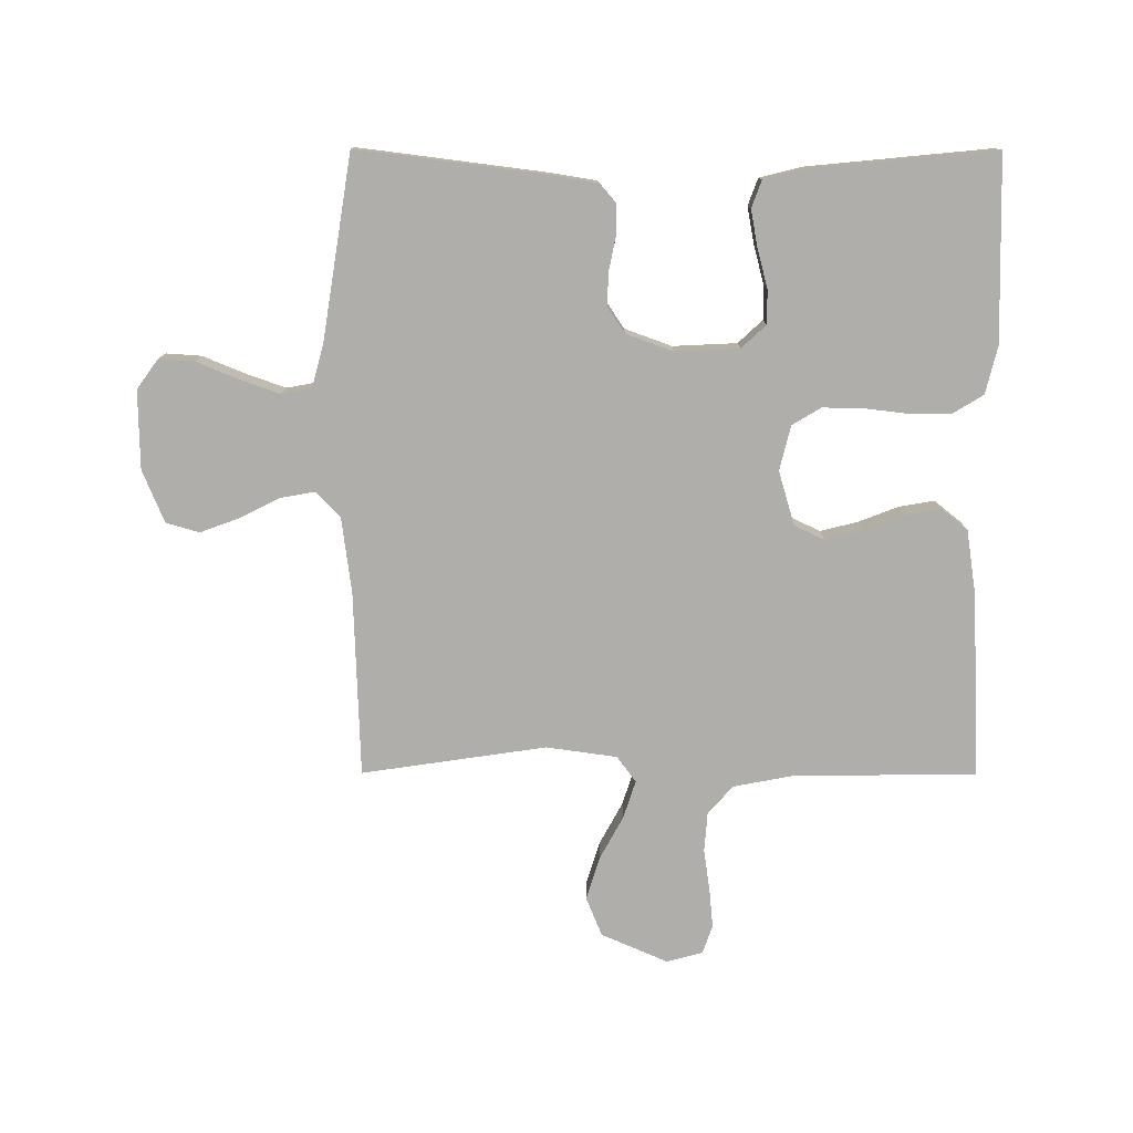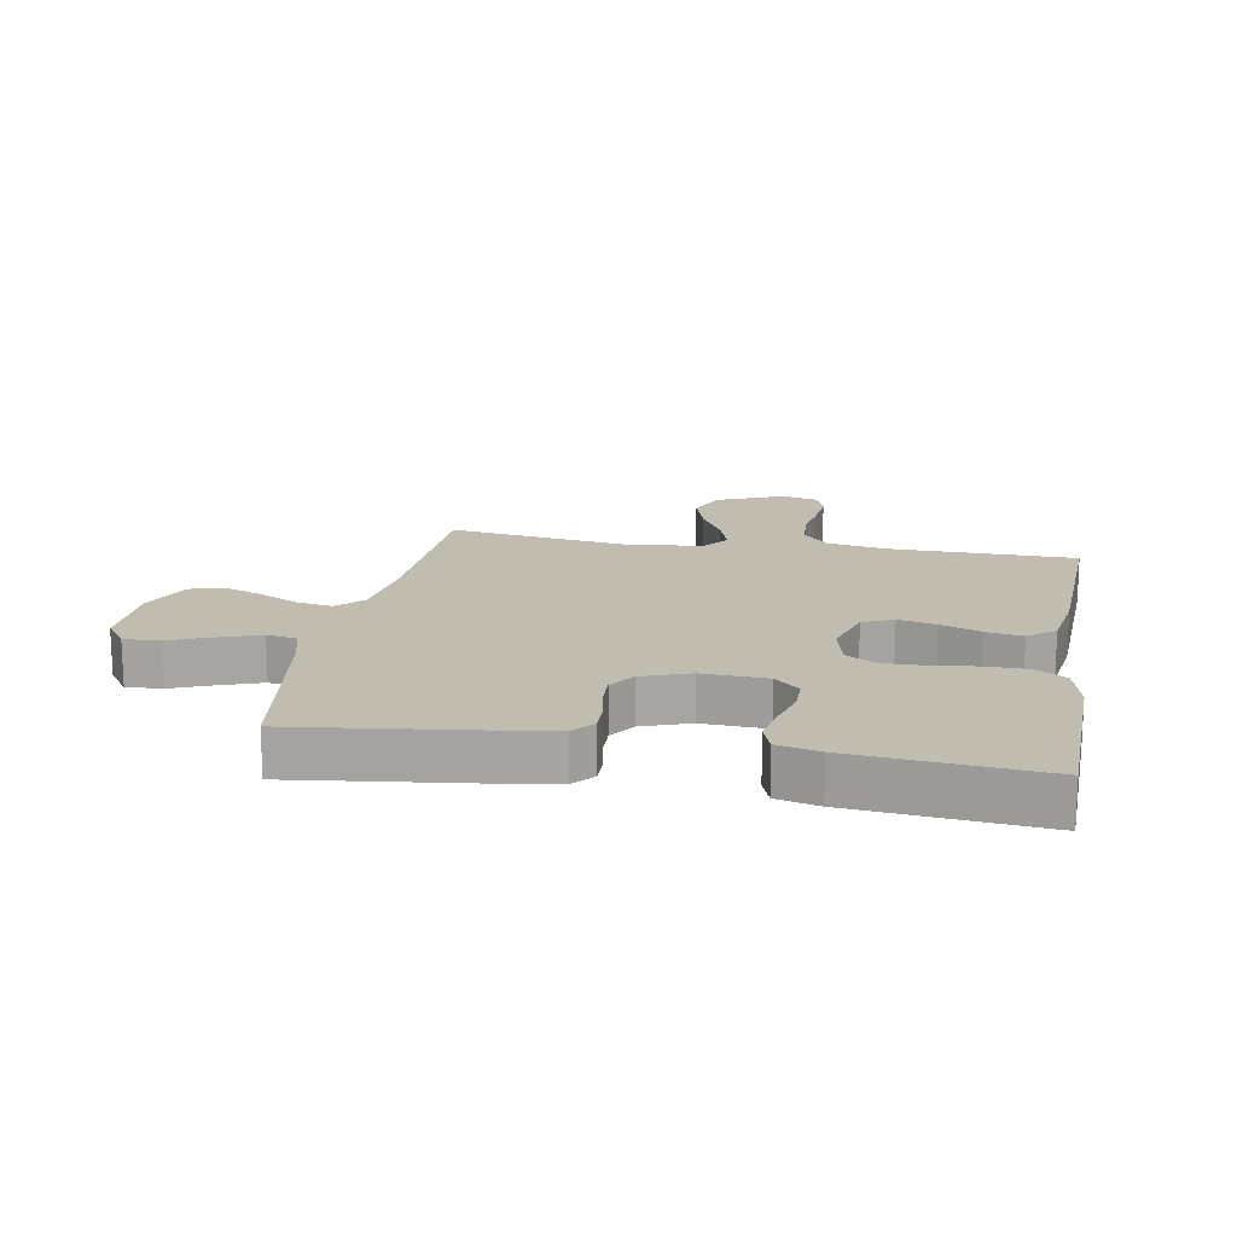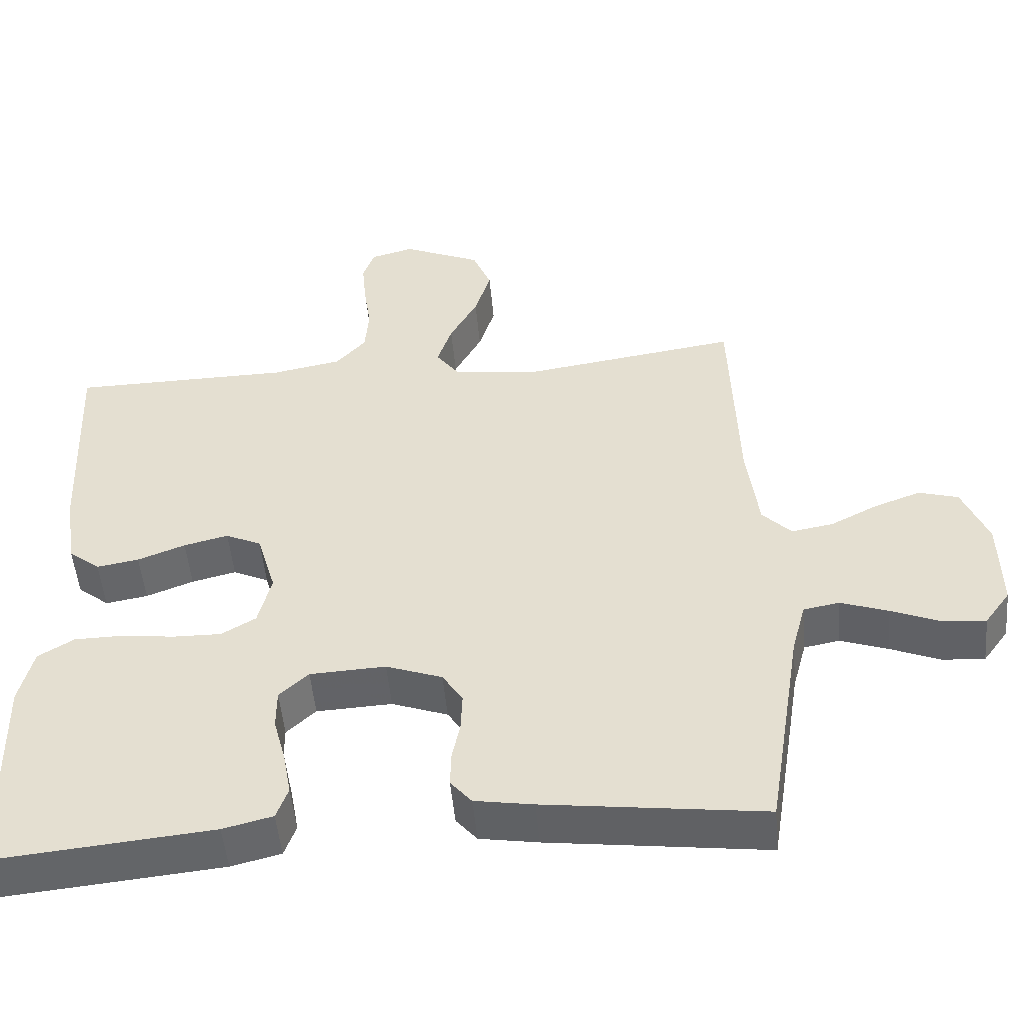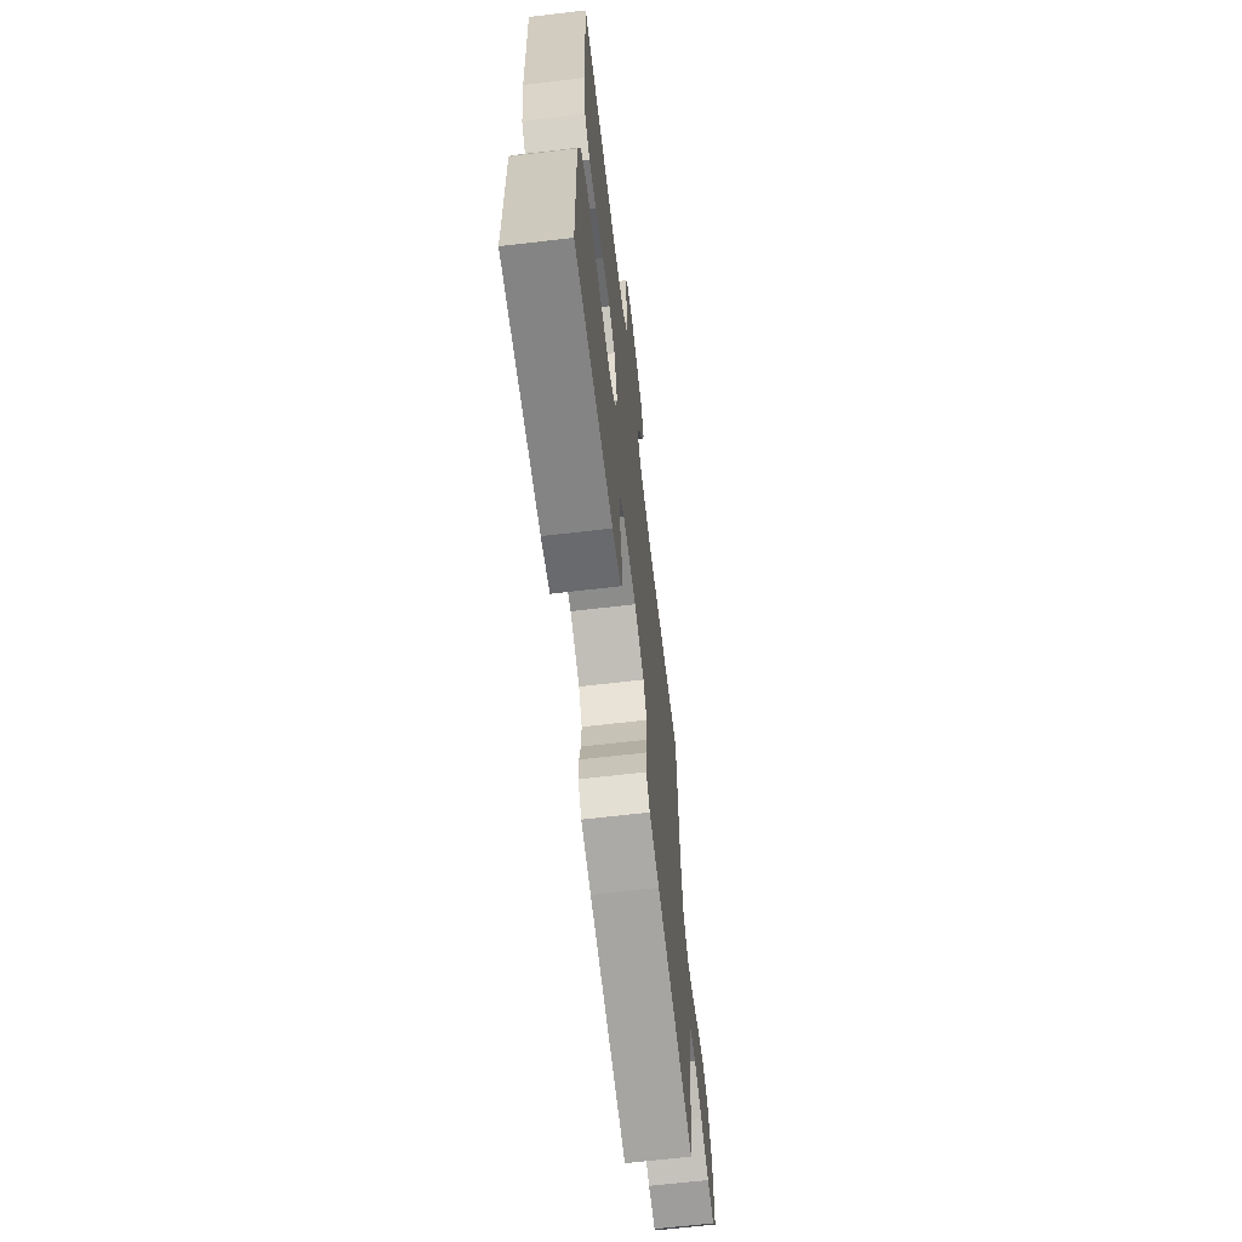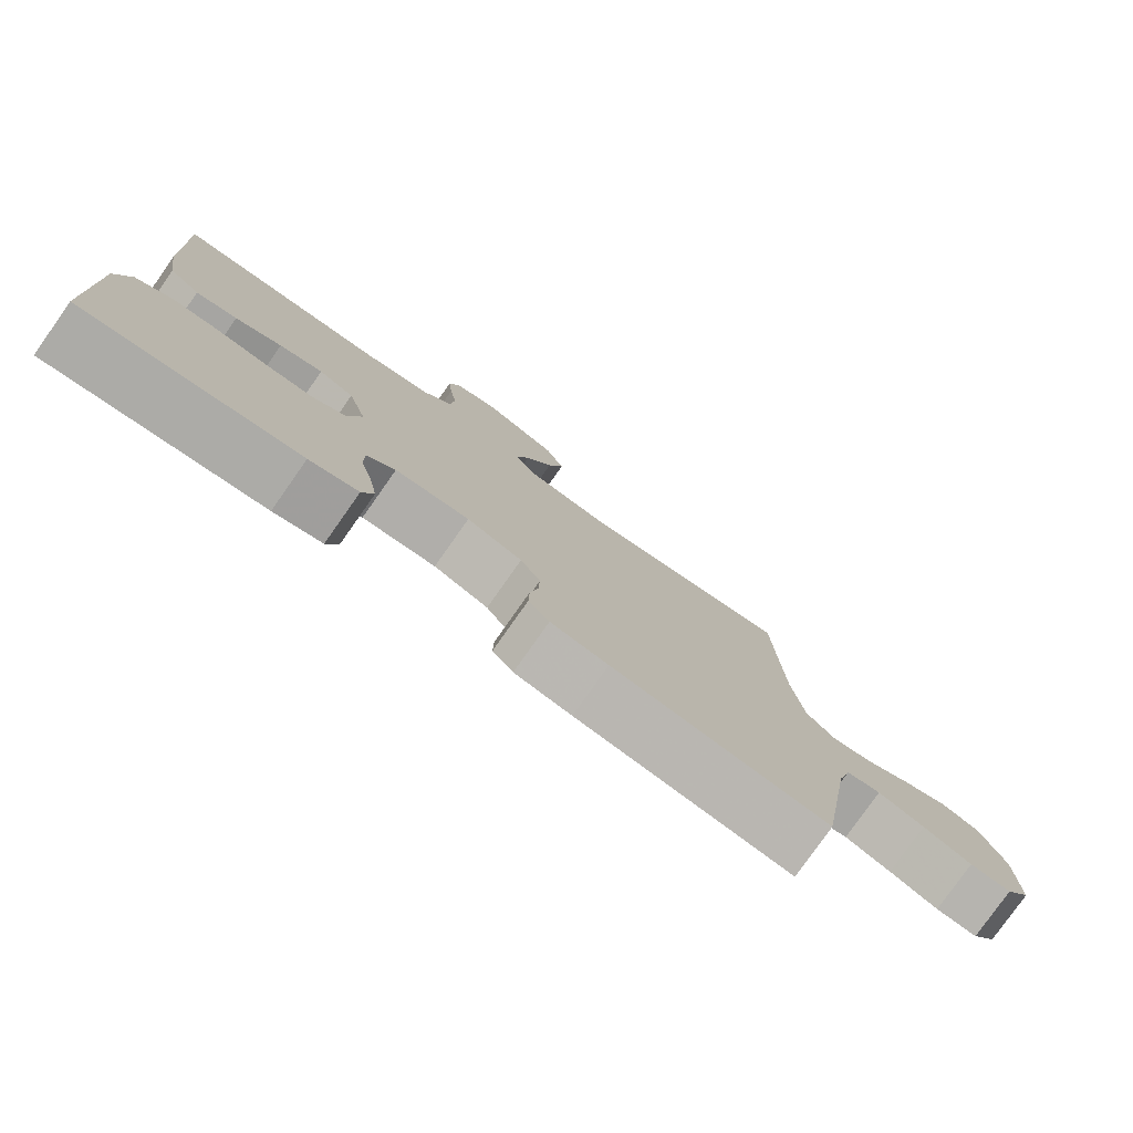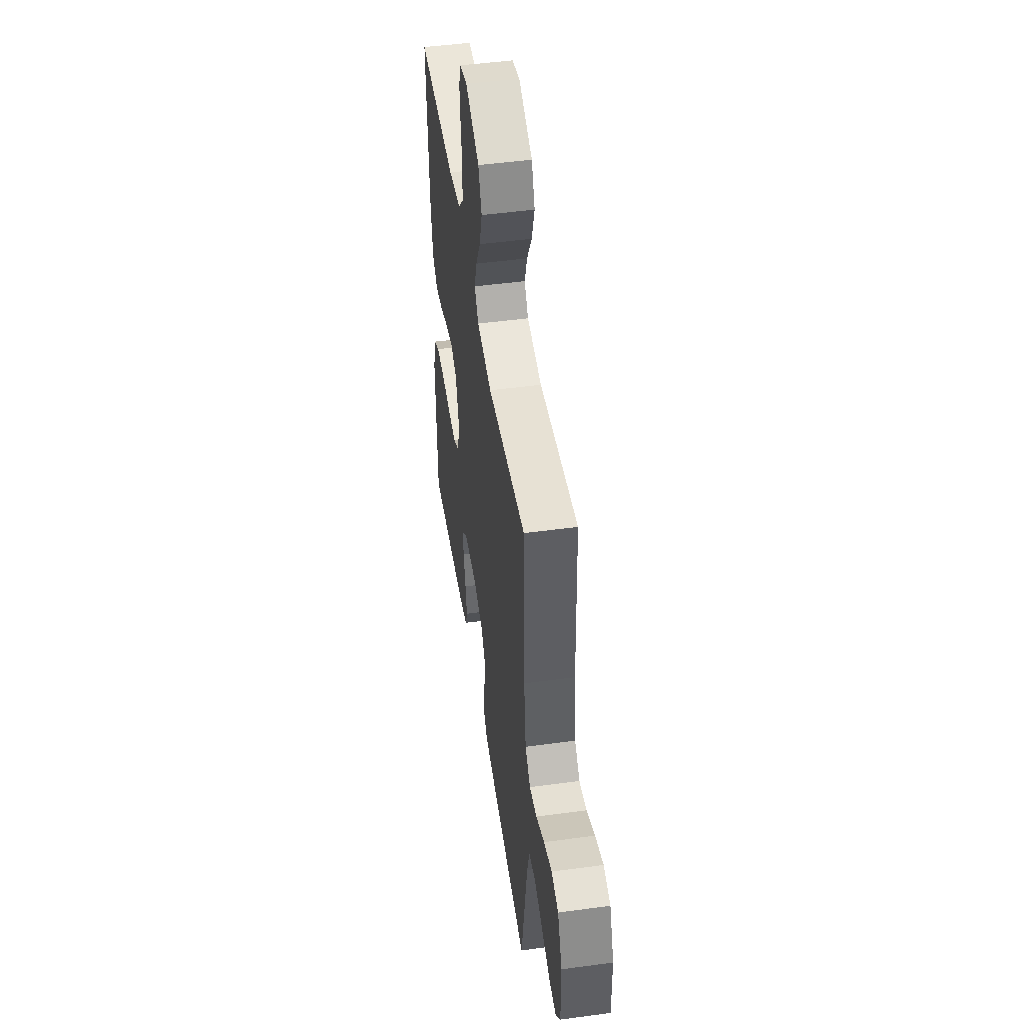
<metadata>
{"format":"obj","ext":"obj","renderer":"f3d","projection":"perspective","resolution":1024,"background":"white","views":[{"elev":-77.6,"azim":179.9,"up":"+Y"},{"elev":16.4,"azim":-169.8,"up":"+Y"},{"elev":-50.5,"azim":5.1,"up":"+Z"},{"elev":-66.8,"azim":-83.3,"up":"+Z"},{"elev":-79.1,"azim":-35.2,"up":"+Z"},{"elev":48.5,"azim":81.4,"up":"+Z"}]}
</metadata>
<code>
v 0.5 0.07 -0.5
v 0.2 0.07 -0.462
v 0.12 0.07 -0.449
v 0.091 0.07 -0.415
v 0.092 0.07 -0.367
v 0.103 0.07 -0.313
v 0.105 0.07 -0.26
v 0.077 0.07 -0.217
v 0 0.07 -0.189
v -0.104 0.07 -0.194
v -0.144 0.07 -0.231
v -0.144 0.07 -0.286
v -0.127 0.07 -0.35
v -0.116 0.07 -0.41
v -0.132 0.07 -0.454
v -0.2 0.07 -0.471
v -0.5 0.07 -0.5
v -0.507 0.07 -0.2
v -0.488 0.07 -0.122
v -0.439 0.07 -0.092
v -0.372 0.07 -0.091
v -0.299 0.07 -0.1
v -0.233 0.07 -0.101
v -0.186 0.07 -0.073
v -0.168 0.07 0
v -0.194 0.07 0.088
v -0.243 0.07 0.111
v -0.304 0.07 0.096
v -0.369 0.07 0.071
v -0.427 0.07 0.061
v -0.47 0.07 0.095
v -0.486 0.07 0.2
v -0.5 0.07 0.5
v -0.2 0.07 0.504
v -0.105 0.07 0.522
v -0.064 0.07 0.568
v -0.059 0.07 0.632
v -0.069 0.07 0.701
v -0.075 0.07 0.764
v -0.059 0.07 0.81
v 0 0.07 0.826
v 0.108 0.07 0.779
v 0.134 0.07 0.716
v 0.112 0.07 0.645
v 0.074 0.07 0.575
v 0.054 0.07 0.514
v 0.085 0.07 0.472
v 0.2 0.07 0.456
v 0.5 0.07 0.5
v 0.51 0.07 0.2
v 0.526 0.07 0.076
v 0.566 0.07 0.035
v 0.623 0.07 0.045
v 0.688 0.07 0.078
v 0.751 0.07 0.101
v 0.805 0.07 0.085
v 0.84 0.07 0
v 0.842 0.07 -0.128
v 0.807 0.07 -0.176
v 0.749 0.07 -0.172
v 0.681 0.07 -0.144
v 0.616 0.07 -0.121
v 0.567 0.07 -0.13
v 0.548 0.07 -0.2
v 0.5 0 -0.5
v 0.2 0 -0.462
v 0.12 0 -0.449
v 0.091 0 -0.415
v 0.092 0 -0.367
v 0.103 0 -0.313
v 0.105 0 -0.26
v 0.077 0 -0.217
v 0 0 -0.189
v -0.104 0 -0.194
v -0.144 0 -0.231
v -0.144 0 -0.286
v -0.127 0 -0.35
v -0.116 0 -0.41
v -0.132 0 -0.454
v -0.2 0 -0.471
v -0.5 0 -0.5
v -0.507 0 -0.2
v -0.488 0 -0.122
v -0.439 0 -0.092
v -0.372 0 -0.091
v -0.299 0 -0.1
v -0.233 0 -0.101
v -0.186 0 -0.073
v -0.168 0 0
v -0.194 0 0.088
v -0.243 0 0.111
v -0.304 0 0.096
v -0.369 0 0.071
v -0.427 0 0.061
v -0.47 0 0.095
v -0.486 0 0.2
v -0.5 0 0.5
v -0.2 0 0.504
v -0.105 0 0.522
v -0.064 0 0.568
v -0.059 0 0.632
v -0.069 0 0.701
v -0.075 0 0.764
v -0.059 0 0.81
v 0 0 0.826
v 0.108 0 0.779
v 0.134 0 0.716
v 0.112 0 0.645
v 0.074 0 0.575
v 0.054 0 0.514
v 0.085 0 0.472
v 0.2 0 0.456
v 0.5 0 0.5
v 0.51 0 0.2
v 0.526 0 0.076
v 0.566 0 0.035
v 0.623 0 0.045
v 0.688 0 0.078
v 0.751 0 0.101
v 0.805 0 0.085
v 0.84 0 0
v 0.842 0 -0.128
v 0.807 0 -0.176
v 0.749 0 -0.172
v 0.681 0 -0.144
v 0.616 0 -0.121
v 0.567 0 -0.13
v 0.548 0 -0.2
f 59 60 61
f 58 59 61
f 57 58 61
f 56 57 61
f 55 56 61
f 54 55 61
f 53 54 61
f 52 53 61 62
f 51 52 62 63
f 48 49 50
f 47 48 50 51
f 43 44 45
f 42 43 45
f 41 42 45
f 40 41 45
f 39 40 45
f 38 39 45
f 37 38 45
f 36 37 45 46
f 35 36 46 47
f 32 33 34
f 31 32 34
f 30 31 34
f 29 30 34
f 28 29 34
f 34 35 47
f 28 34 47
f 27 28 47
f 20 21 22
f 19 20 22
f 18 19 22
f 17 18 22
f 16 17 22
f 15 16 22
f 14 15 22
f 13 14 22
f 12 13 22
f 11 12 22 23
f 10 11 23 24
f 4 5 6
f 3 4 6
f 2 3 6
f 1 2 6
f 64 1 6
f 64 6 7
f 51 63 64
f 47 51 64
f 27 47 64
f 26 27 64
f 25 26 64
f 9 10 24 25
f 8 9 25 64
f 7 8 64
f 125 124 123
f 125 123 122
f 125 122 121
f 125 121 120
f 125 120 119
f 125 119 118
f 125 118 117
f 126 125 117 116
f 127 126 116 115
f 114 113 112
f 115 114 112 111
f 109 108 107
f 109 107 106
f 109 106 105
f 109 105 104
f 109 104 103
f 109 103 102
f 109 102 101
f 110 109 101 100
f 111 110 100 99
f 98 97 96
f 98 96 95
f 98 95 94
f 98 94 93
f 98 93 92
f 111 99 98
f 111 98 92
f 111 92 91
f 86 85 84
f 86 84 83
f 86 83 82
f 86 82 81
f 86 81 80
f 86 80 79
f 86 79 78
f 86 78 77
f 86 77 76
f 87 86 76 75
f 88 87 75 74
f 70 69 68
f 70 68 67
f 70 67 66
f 70 66 65
f 70 65 128
f 71 70 128
f 128 127 115
f 128 115 111
f 128 111 91
f 128 91 90
f 128 90 89
f 89 88 74 73
f 128 89 73 72
f 128 72 71
f 1 65 66 2
f 2 66 67 3
f 3 67 68 4
f 4 68 69 5
f 5 69 70 6
f 6 70 71 7
f 7 71 72 8
f 8 72 73 9
f 9 73 74 10
f 10 74 75 11
f 11 75 76 12
f 12 76 77 13
f 13 77 78 14
f 14 78 79 15
f 15 79 80 16
f 16 80 81 17
f 17 81 82 18
f 18 82 83 19
f 19 83 84 20
f 20 84 85 21
f 21 85 86 22
f 22 86 87 23
f 23 87 88 24
f 24 88 89 25
f 25 89 90 26
f 26 90 91 27
f 27 91 92 28
f 28 92 93 29
f 29 93 94 30
f 30 94 95 31
f 31 95 96 32
f 32 96 97 33
f 33 97 98 34
f 34 98 99 35
f 35 99 100 36
f 36 100 101 37
f 37 101 102 38
f 38 102 103 39
f 39 103 104 40
f 40 104 105 41
f 41 105 106 42
f 42 106 107 43
f 43 107 108 44
f 44 108 109 45
f 45 109 110 46
f 46 110 111 47
f 47 111 112 48
f 48 112 113 49
f 49 113 114 50
f 50 114 115 51
f 51 115 116 52
f 52 116 117 53
f 53 117 118 54
f 54 118 119 55
f 55 119 120 56
f 56 120 121 57
f 57 121 122 58
f 58 122 123 59
f 59 123 124 60
f 60 124 125 61
f 61 125 126 62
f 62 126 127 63
f 63 127 128 64
f 64 128 65 1

</code>
